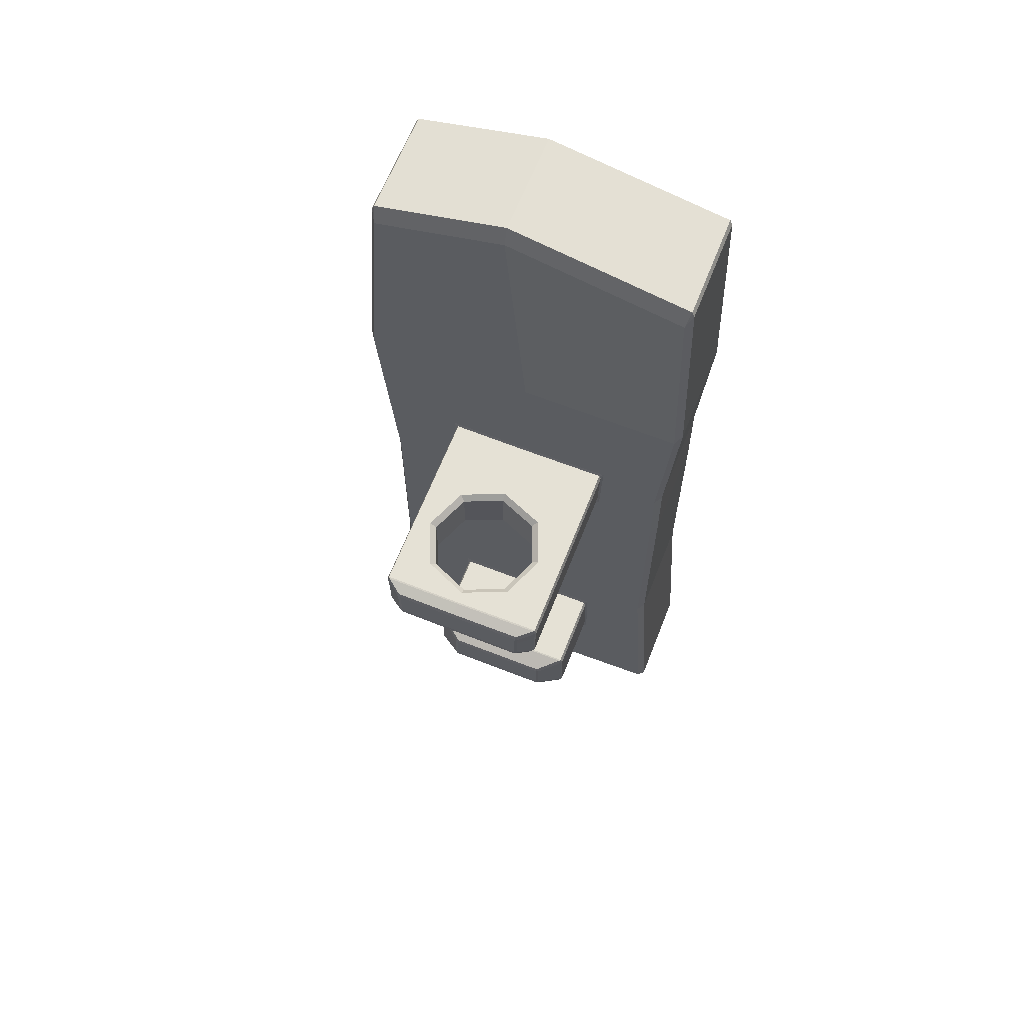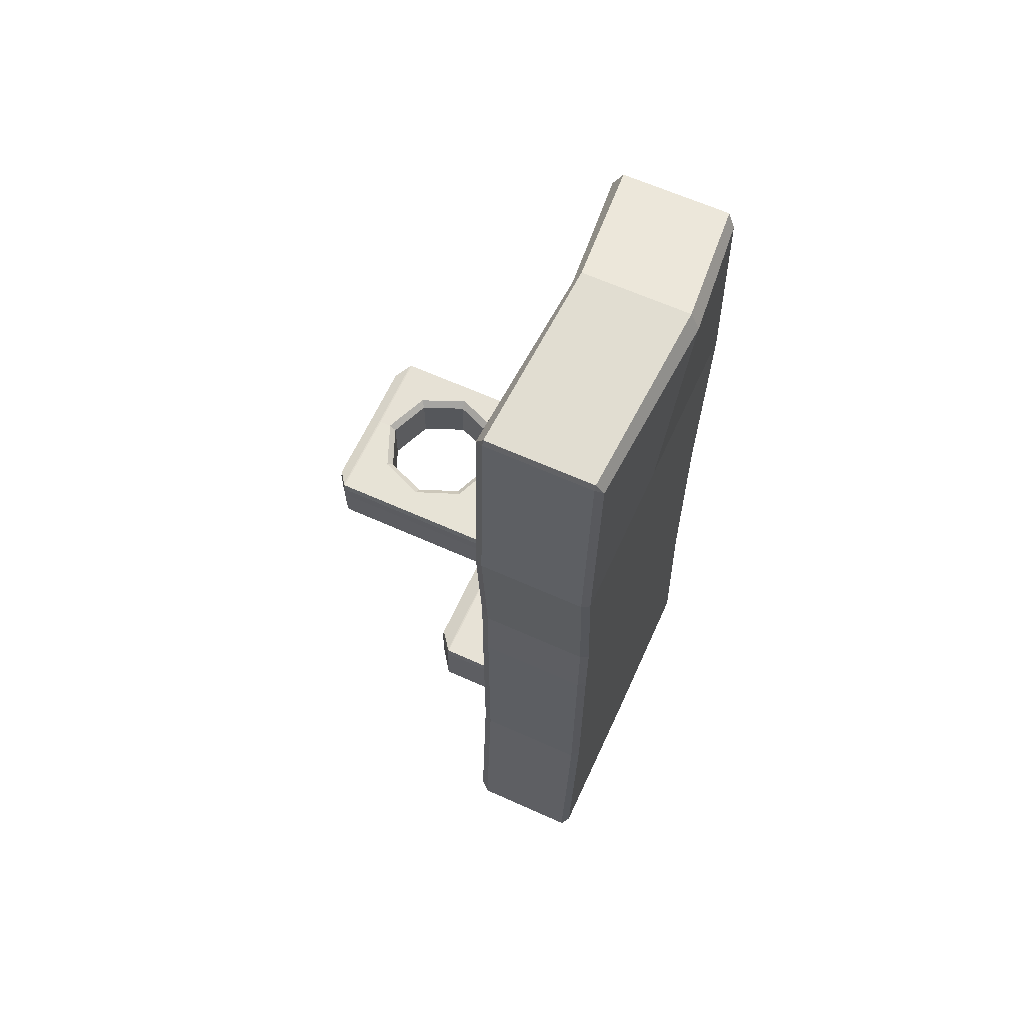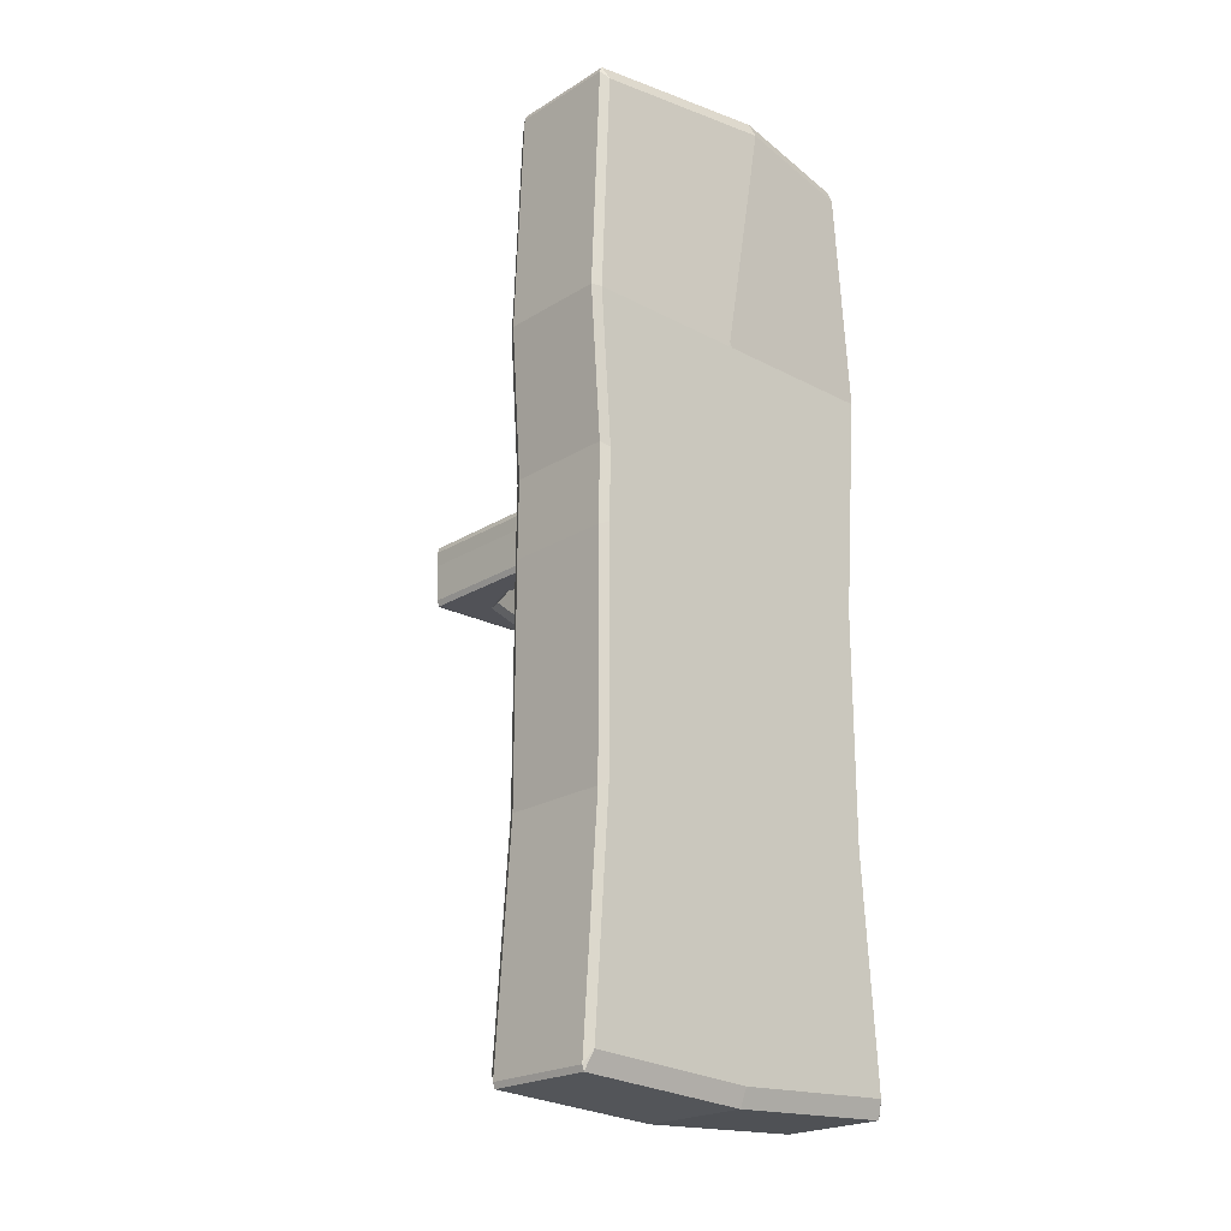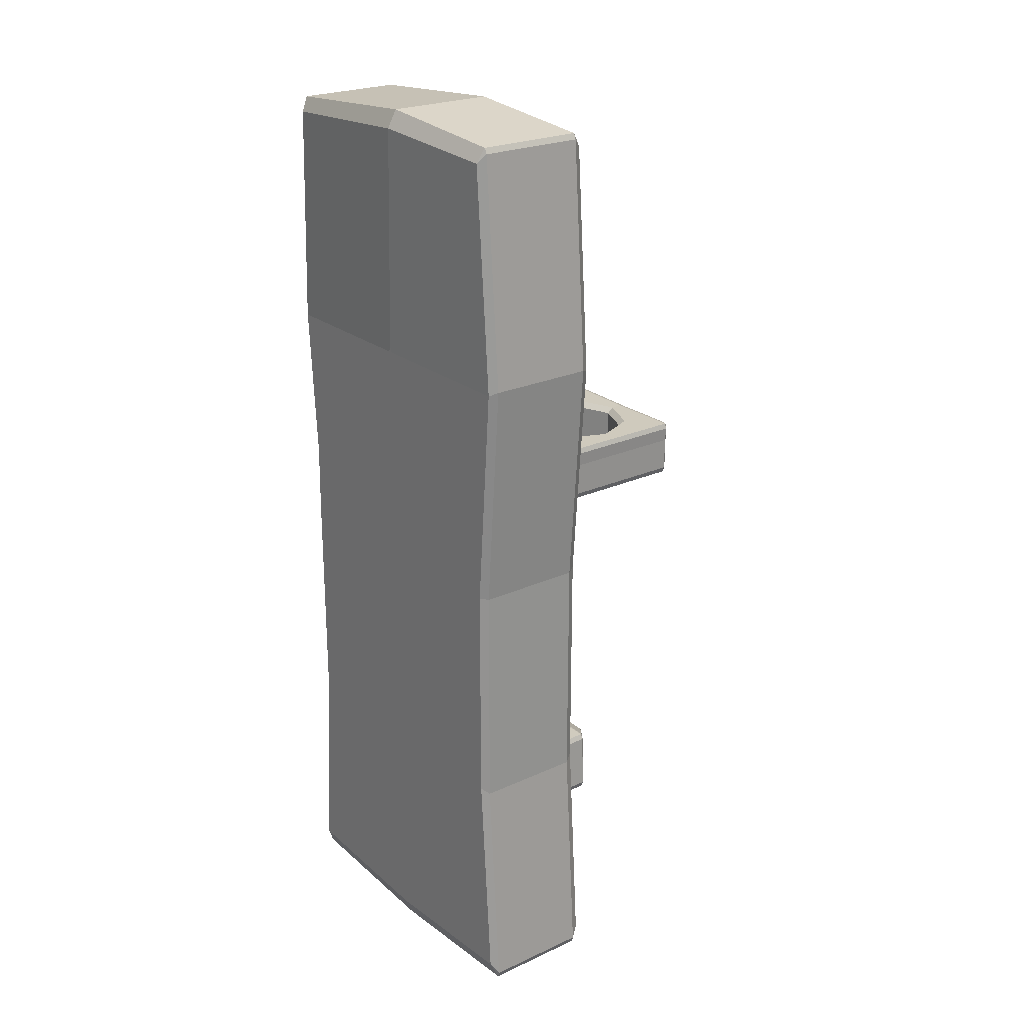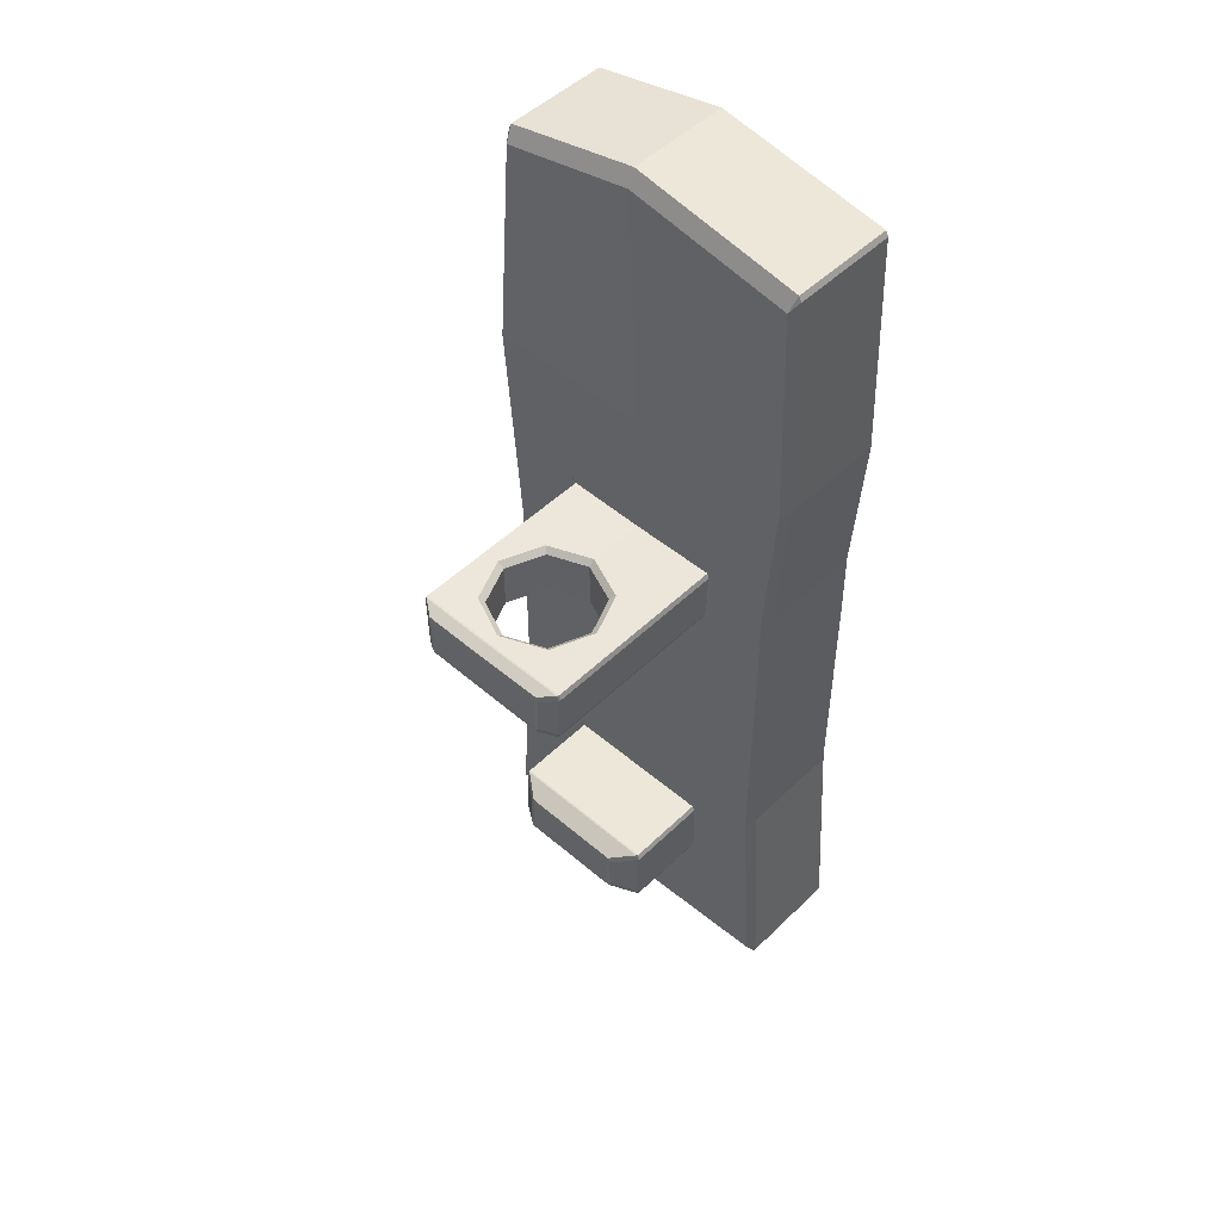
<metadata>
{"format":"obj","ext":"obj","renderer":"f3d","projection":"perspective","resolution":1024,"background":"white","views":[{"elev":65.0,"azim":-158.4,"up":"+Z"},{"elev":63.4,"azim":-65.5,"up":"+Z"},{"elev":-21.9,"azim":-42.9,"up":"+Z"},{"elev":23.6,"azim":52.5,"up":"+Z"},{"elev":49.6,"azim":-136.7,"up":"+Z"}]}
</metadata>
<code>
o Torch_Holder_Low_Cube.055
v 1.3e-05 8.2 64.21
v 1.3e-05 -8.2 64.21
v 1.3e-05 8.2 94.23
v 1.3e-05 -8.2 33.87
v 1.3e-05 8.2 33.87
v 1.3e-05 -8.2 18.7
v 1.3e-05 -8.2 27.9
v 10.48 8.2 11.64
v 1.3e-05 8.2 11.52
v 1.3e-05 8.2 31.3
v -11.57 8.2 31.36
v -11.78 8.2 11.62
v 9.574 8.2 31.64
v -0.1219 35.82 74.12
v 10.57 24.22 74.41
v -11.82 24.22 74.41
v 10.57 32.35 74.41
v -11.82 32.35 74.41
v -11.82 16.12 74.41
v 10.57 16.12 74.41
v 5.061 18.88 104.9
v 22.39 -8.2 4.275
v 22.95 -7.22 1.97
v 23.19 -7.22 2.721
v 20.43 -8.2 124.1
v 21.18 -7.22 125.3
v 20.84 -7.22 126.1
v -22.39 -8.2 4.275
v -23.2 -7.22 2.721
v -22.96 -7.22 1.97
v -20.43 -8.2 124.1
v -20.85 -7.22 126.1
v -21.19 -7.22 125.3
v 23.19 6.995 2.721
v 22.95 6.995 1.97
v 22.42 8.2 3.854
v 20.43 8.2 124.1
v 20.84 6.995 126.1
v 21.18 6.995 125.3
v -22.96 6.995 1.97
v -23.2 6.995 2.721
v -22.38 8.2 3.785
v -20.85 6.995 126.1
v -20.43 8.2 124.1
v -21.19 6.995 125.3
v 21.13 -7.22 64.02
v 20.38 -8.2 64.21
v -21.13 -7.22 64.02
v -20.38 -8.2 64.21
v -20.38 8.2 64.28
v -21.13 6.995 64.02
v 21.13 6.995 64.02
v 20.38 8.2 64.28
v 22.67 -8.2 94.23
v 23.48 -7.22 94.73
v -22.44 -7.22 94.73
v -21.65 -8.2 94.23
v -21.65 8.2 94.24
v -22.44 6.995 94.73
v 23.48 6.995 94.73
v 22.67 8.2 94.24
v -21.13 -7.22 33
v -20.38 -8.2 33.87
v -20.38 8.2 33.36
v -21.13 6.995 33
v 21.13 6.995 33
v 20.38 8.2 33.8
v 20.38 -8.2 33.87
v 21.13 -7.22 33
v -20.22 -8.2 73.67
v -20.33 -8.2 75.16
v -21.03 -7.22 74.45
v -21.03 6.995 74.45
v -20.28 8.2 74.41
v 21.15 8.2 74.41
v 21.92 6.995 74.45
v 21.21 -8.2 75.16
v 21.09 -8.2 73.67
v 21.92 -7.22 74.45
v -21.41 -8.2 18.7
v -22.19 -7.22 17.48
v -22.19 6.995 17.48
v -21.38 8.2 18.7
v 21.41 8.2 18.7
v 22.18 6.995 17.48
v 22.18 -7.22 17.48
v 21.41 -8.2 18.7
v 20.78 -8.2 27.9
v 21.54 -7.22 26.89
v -20.78 -8.2 27.9
v -21.55 -7.22 26.89
v -21.55 6.995 26.89
v -20.75 8.2 27.9
v 20.78 8.2 27.9
v 21.54 6.995 26.89
v 1.3e-05 -8.2 3.06
v -0.003147 -7.22 0.7279
v 3.706 -10.04 126
v 3.786 -8.834 128.3
v 1.3e-05 8.2 2.622
v -0.003147 6.995 0.7279
v 3.706 6.361 126
v 3.786 5.381 128.3
v -0.2823 -8.2 94.23
v 0.2823 -8.2 94.23
v 1.3e-05 -8.2 94.98
v -0.2823 -8.2 75.16
v 1.3e-05 -8.2 73.67
v 0.2823 -8.2 75.16
v 1.3e-05 8.301 18.7
v 1.3e-05 8.2 17.95
v 1.3e-05 8.2 28.64
v 1.3e-05 8.301 27.9
v 10.21 8.301 19.44
v 10.55 8.2 17.95
v 9.957 8.301 18.7
v 9.563 8.301 27.9
v 10.1 8.2 28.64
v 9.877 8.301 27.16
v -11.9 8.2 17.95
v -11.59 8.301 19.44
v -11.32 8.301 18.7
v -11.13 8.301 27.9
v -11.43 8.301 27.15
v -11.68 8.2 28.64
v -11.47 19.55 19.5
v -11.15 19.56 18.76
v -11.32 19.36 18.7
v -11.59 19.36 19.44
v -0.008561 19.56 18.76
v 1.3e-05 19.36 18.7
v -11.13 19.36 27.9
v -10.96 19.56 27.84
v -11.3 19.55 27.1
v -11.43 19.36 27.15
v 1.3e-05 19.36 27.9
v -0.008561 19.56 27.84
v 9.957 19.36 18.7
v 9.788 19.56 18.76
v 10.08 19.55 19.5
v 10.21 19.36 19.44
v 9.401 19.56 27.84
v 9.563 19.36 27.9
v 9.877 19.36 27.16
v 9.757 19.55 27.1
v -7.978 21.89 20.09
v -8.263 21.9 20.85
v -7.856 21.99 20.9
v -0.2158 21.99 20.9
v -0.2073 21.89 20.09
v -8.158 21.9 25.75
v -7.842 21.89 26.5
v -7.754 21.99 25.7
v -0.2073 21.89 26.5
v -0.2158 21.99 25.7
v 6.612 21.89 20.09
v 6.472 21.99 20.9
v 6.881 21.9 20.85
v 6.339 21.89 26.5
v 6.67 21.9 25.76
v 6.267 21.99 25.7
v 1.3e-05 8.2 77.4
v 1.3e-05 8.301 76.88
v -12.12 8.2 74.41
v -11.82 8.301 74.41
v 1.3e-05 8.2 68.25
v 1.3e-05 8.301 68.99
v 10.89 8.2 74.41
v 10.57 8.301 74.41
v 10.24 8.301 69.17
v 10.53 8.301 69.92
v 10.83 8.2 68.43
v -11.41 8.301 68.86
v -11.97 8.2 68.11
v -11.71 8.301 69.6
v 10.68 8.301 76.28
v 10.45 8.301 77.01
v 11.08 8.2 77.51
v -11.91 8.301 76.28
v -12.27 8.2 77.53
v -11.66 8.301 77.02
v -11.82 34.08 74.41
v -11.69 34.27 74.39
v -11.91 24.22 76.28
v -11.66 24.22 77.02
v 1.3e-05 34.08 76.88
v -0.007456 34.28 76.84
v 1.3e-05 34.08 68.99
v -0.007456 34.28 69.04
v 10.57 34.08 74.41
v 10.45 34.27 74.39
v 10.4 34.27 69.96
v 10.53 34.08 69.92
v 10.24 34.08 69.17
v 10.07 34.28 69.21
v -11.41 34.08 68.86
v -11.71 34.08 69.6
v -11.58 34.27 69.65
v -11.24 34.28 68.91
v -11.78 34.27 76.23
v -11.91 34.08 76.28
v -11.66 34.08 77.02
v -11.49 34.28 76.97
v 10.45 34.08 77.01
v 10.68 34.08 76.28
v 10.56 34.27 76.23
v 10.27 34.28 76.96
v -9.689 35.73 74.13
v -9.281 35.82 74.12
v -0.1144 35.72 76.14
v -0.1219 35.82 75.35
v -0.1144 35.72 69.74
v -0.1219 35.82 70.53
v 8.448 35.73 74.13
v 8.04 35.82 74.12
v 8.414 35.73 70.63
v 8.107 35.72 69.88
v 8.007 35.82 70.67
v -9.284 35.72 69.63
v -9.602 35.73 70.38
v -9.195 35.82 70.43
v -9.754 35.73 75.5
v -9.487 35.72 76.25
v -9.344 35.82 75.45
v 8.275 35.72 76.24
v 8.531 35.73 75.5
v 8.12 35.82 75.45
v 10.45 24.22 77.01
v 10.68 24.22 76.28
v 10.24 24.22 69.17
v 10.53 24.22 69.92
v -11.41 24.22 68.86
v -11.71 24.22 69.6
v -0.004935 31.7 76.14
v 0.006272 32.53 76.88
v 10.53 32.35 69.92
v 10.24 32.35 69.17
v -11.66 32.35 77.02
v -11.91 32.35 76.28
v 10.68 32.35 76.28
v 10.45 32.35 77.01
v -11.71 32.35 69.6
v -11.41 32.35 68.86
v 0.00663 32.53 68.99
v -0.004935 31.7 69.74
v -11.66 16.12 77.02
v -11.91 16.12 76.28
v 10.68 16.12 76.28
v 10.45 16.12 77.01
v -11.71 16.12 69.6
v -11.41 16.12 68.86
v 0.004756 15.95 68.99
v -0.004935 16.77 69.74
v 0.006375 15.95 76.88
v -0.004935 16.77 76.14
v 10.53 16.12 69.92
v 10.24 16.12 69.17
v 8.23 24.22 76.99
v 7.345 24.22 76.24
v -7.467 24.22 76.23
v -8.358 24.22 76.98
v -5.361 18.98 76.2
v -6.033 18.44 76.95
v -5.324 29.48 76.2
v -5.996 30.02 76.95
v 5.173 18.96 76.21
v 5.826 18.41 76.96
v 5.156 29.49 76.21
v 5.807 30.04 76.96
v -5.364 18.99 69.68
v -6.034 18.45 68.93
v -8.357 24.22 68.89
v -7.468 24.22 69.64
v -5.965 30.02 68.92
v -5.303 29.48 69.67
v 7.321 24.22 69.87
v 8.195 24.22 69.13
v 5.827 18.4 69.08
v 5.177 18.96 69.82
v 5.16 29.49 69.83
v 5.809 30.05 69.09
f 36 8 115 84
f 104 106 98 31 57
f 12 42 83 120
f 103 99 27 38
f 34 85 86 24
f 96 6 80 28
f 52 76 79 46
f 77 54 105 109
f 2 108 70 49
f 164 174 50 74
f 72 56 59 73
f 16 184 239 18
f 107 104 57 71
f 74 58 180 164
f 91 62 65 92
f 93 64 11 125
f 113 117 143 136
f 118 13 67 94
f 4 2 49 63
f 62 48 51 65
f 5 1 53 67
f 47 78 108 2
f 54 25 98 106 105
f 3 102 37 61
f 30 40 101 97
f 29 81 82 41
f 87 88 7 6
f 119 114 141 144
f 83 93 125 120
f 81 91 92 82
f 131 110 122 128
f 115 118 94 84
f 97 101 35 23
f 58 44 102 3
f 53 172 168 75
f 48 72 73 51
f 11 64 5 10
f 6 7 90 80
f 76 60 55 79
f 180 58 3 162
f 66 52 46 69
f 50 174 166 1
f 56 33 45 59
f 43 32 99 103
f 68 47 2 4
f 60 39 26 55
f 100 9 8 36
f 85 95 89 86
f 112 10 13 118
f 110 131 138 116
f 9 12 120 111
f 88 68 4 7
f 95 66 69 89
f 121 124 135 129
f 67 13 10 5
f 42 12 9 100
f 145 140 158 160
f 130 127 146 150
f 126 134 151 147
f 125 11 10 112
f 139 130 150 156
f 181 163 254 246
f 149 155 161 157
f 123 113 136 132
f 148 153 155 149
f 8 9 111 115
f 137 142 159 154
f 1 166 172 53
f 206 191 214 226
f 187 207 225 210
f 64 50 1 5
f 7 4 63 90
f 162 3 61 178
f 191 192 216 214
f 75 168 178 61
f 240 17 190 205
f 203 187 210 223
f 17 236 193 190
f 18 239 201 182
f 238 235 186 202
f 183 200 222 208
f 237 244 188 194
f 189 199 219 212
f 215 218 213 14
f 241 269 258 228
f 14 211 227 215
f 213 221 209 14
f 242 18 182 197
f 209 224 211 14
f 195 189 212 217
f 244 243 196 188
f 262 255 253 270
f 257 252 278
f 271 251 232 272
f 252 251 271
f 267 249 228 258
f 254 249 267
f 15 231 236 17
f 263 261 185 246
f 243 274 272 232
f 250 19 16 233
f 248 20 15 229
f 19 247 184 16
f 230 277 281 237
f 185 261 265 238
f 170 167 252 257
f 198 183 208 220
f 163 177 249 254
f 169 171 256 20
f 175 165 19 250
f 165 179 247 19
f 176 169 20 248
f 167 173 251 252
f 268 234 245 280
f 234 264 275 245
f 235 241 204 186
f 278 277 230 257
f 229 15 17 240
f 238 265 235
f 259 268 280 276
f 255 266 279 253
f 260 262 270 273
f 266 259 276 279
f 237 281 244
f 264 260 273 275
f 246 254 263
f 20 256 231 15
f 244 274 243
f 233 16 18 242
f 235 269 241
f 133 137 154 152
f 22 23 24
f 25 26 27
f 28 29 30
f 31 32 33
f 34 35 36
f 37 38 39
f 40 41 42
f 43 44 45
f 70 71 72
f 77 78 79
f 104 105 106
f 107 108 109
f 114 115 116
f 117 118 119
f 120 121 122
f 123 124 125
f 126 127 128 129
f 132 133 134 135
f 138 139 140 141
f 142 143 144 145
f 146 147 148
f 151 152 153
f 156 157 158
f 159 160 161
f 170 171 172
f 173 174 175
f 176 177 178
f 179 180 181
f 192 193 194 195
f 196 197 198 199
f 200 201 202 203
f 204 205 206 207
f 216 217 218
f 219 220 221
f 222 223 224
f 225 226 227
f 97 23 22 96
f 55 26 25 54
f 99 32 31 98
f 81 29 28 80
f 40 30 29 41
f 32 43 45 33
f 83 42 41 82
f 101 40 42 100
f 103 38 37 102
f 85 34 36 84
f 23 35 34 24
f 38 27 26 39
f 69 46 47 68
f 72 48 49 70
f 74 50 51 73
f 76 52 53 75
f 79 55 54 77
f 33 56 57 31
f 44 58 59 45
f 39 60 61 37
f 48 62 63 49
f 50 64 65 51
f 52 66 67 53
f 89 69 68 88
f 56 72 71 57
f 58 74 73 59
f 46 79 78 47
f 107 71 70 108
f 91 81 80 90
f 93 83 82 92
f 95 85 84 94
f 24 86 87 22
f 86 89 88 87
f 62 91 90 63
f 64 93 92 65
f 66 95 94 67
f 30 97 96 28
f 27 99 98 25
f 35 101 100 36
f 43 103 102 44
f 77 109 108 78
f 247 179 181 246
f 122 110 111 120
f 125 112 113 123
f 116 138 141 114
f 104 107 109 105
f 110 116 115 111
f 112 118 117 113
f 118 115 114 119
f 120 125 124 121
f 132 136 137 133
f 133 152 151 134
f 136 143 142 137
f 144 141 140 145
f 129 135 134 126
f 143 117 119 144
f 123 132 135 124
f 128 122 121 129
f 148 149 150 146
f 152 154 155 153
f 149 157 156 150
f 154 159 161 155
f 160 158 157 161
f 147 151 153 148
f 145 160 159 142
f 249 177 176 248
f 167 170 172 166
f 173 167 166 174
f 163 181 180 162
f 177 163 162 178
f 169 176 178 168
f 60 76 75 61
f 171 169 168 172
f 165 175 174 164
f 179 165 164 180
f 195 217 216 192
f 203 223 222 200
f 189 195 194 188
f 199 189 188 196
f 187 203 202 186
f 207 187 186 204
f 191 206 205 190
f 192 191 190 193
f 183 198 197 182
f 200 183 182 201
f 237 194 193 236
f 251 173 175 250
f 213 218 217 212
f 221 213 212 219
f 211 224 223 210
f 227 211 210 225
f 215 227 226 214
f 218 215 214 216
f 209 221 220 208
f 224 209 208 222
f 206 226 225 207
f 198 220 219 199
f 239 184 185 238
f 241 228 229 240
f 257 230 231 256
f 243 232 233 242
f 230 237 236 231
f 201 239 238 202
f 204 241 240 205
f 196 243 242 197
f 184 247 246 185
f 228 249 248 229
f 232 251 250 233
f 170 257 256 171
f 255 262 263 254
f 262 260 261 263
f 260 264 265 261
f 264 234 235 265
f 259 266 267 258
f 266 255 254 267
f 234 268 269 235
f 268 259 258 269
f 271 272 273 270
f 272 274 275 273
f 277 278 279 276
f 281 277 276 280
f 127 130 131 128
f 130 139 138 131
f 139 156 158 140
f 146 127 126 147
f 245 275 274 244
f 278 252 253 279
f 252 271 270 253
f 280 245 244 281
f 22 87 6 96

</code>
